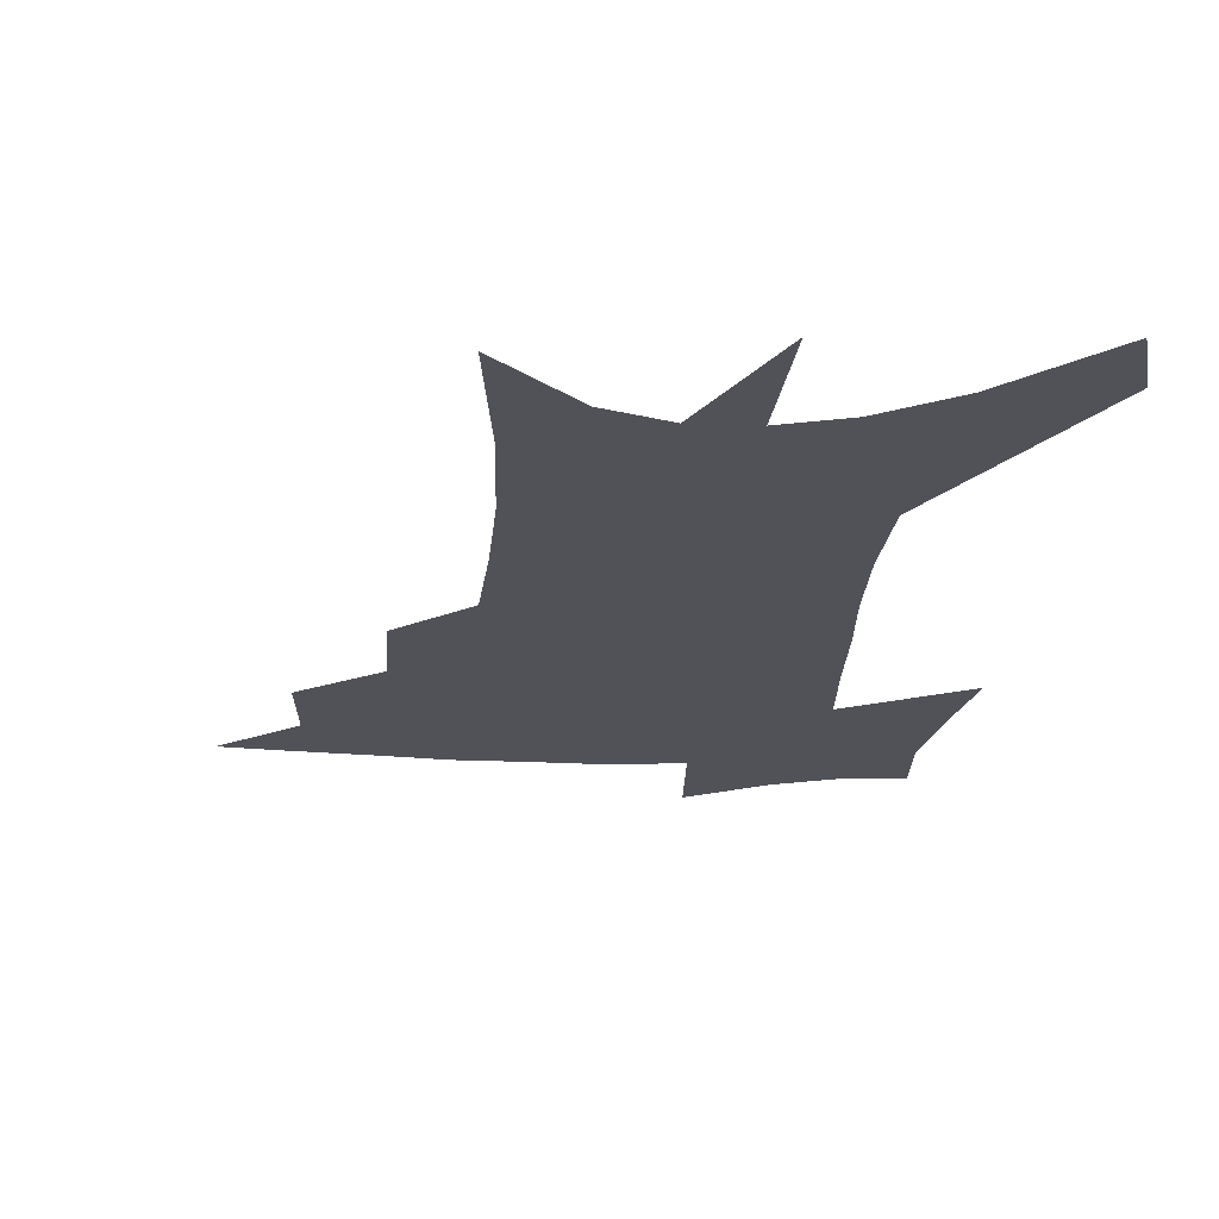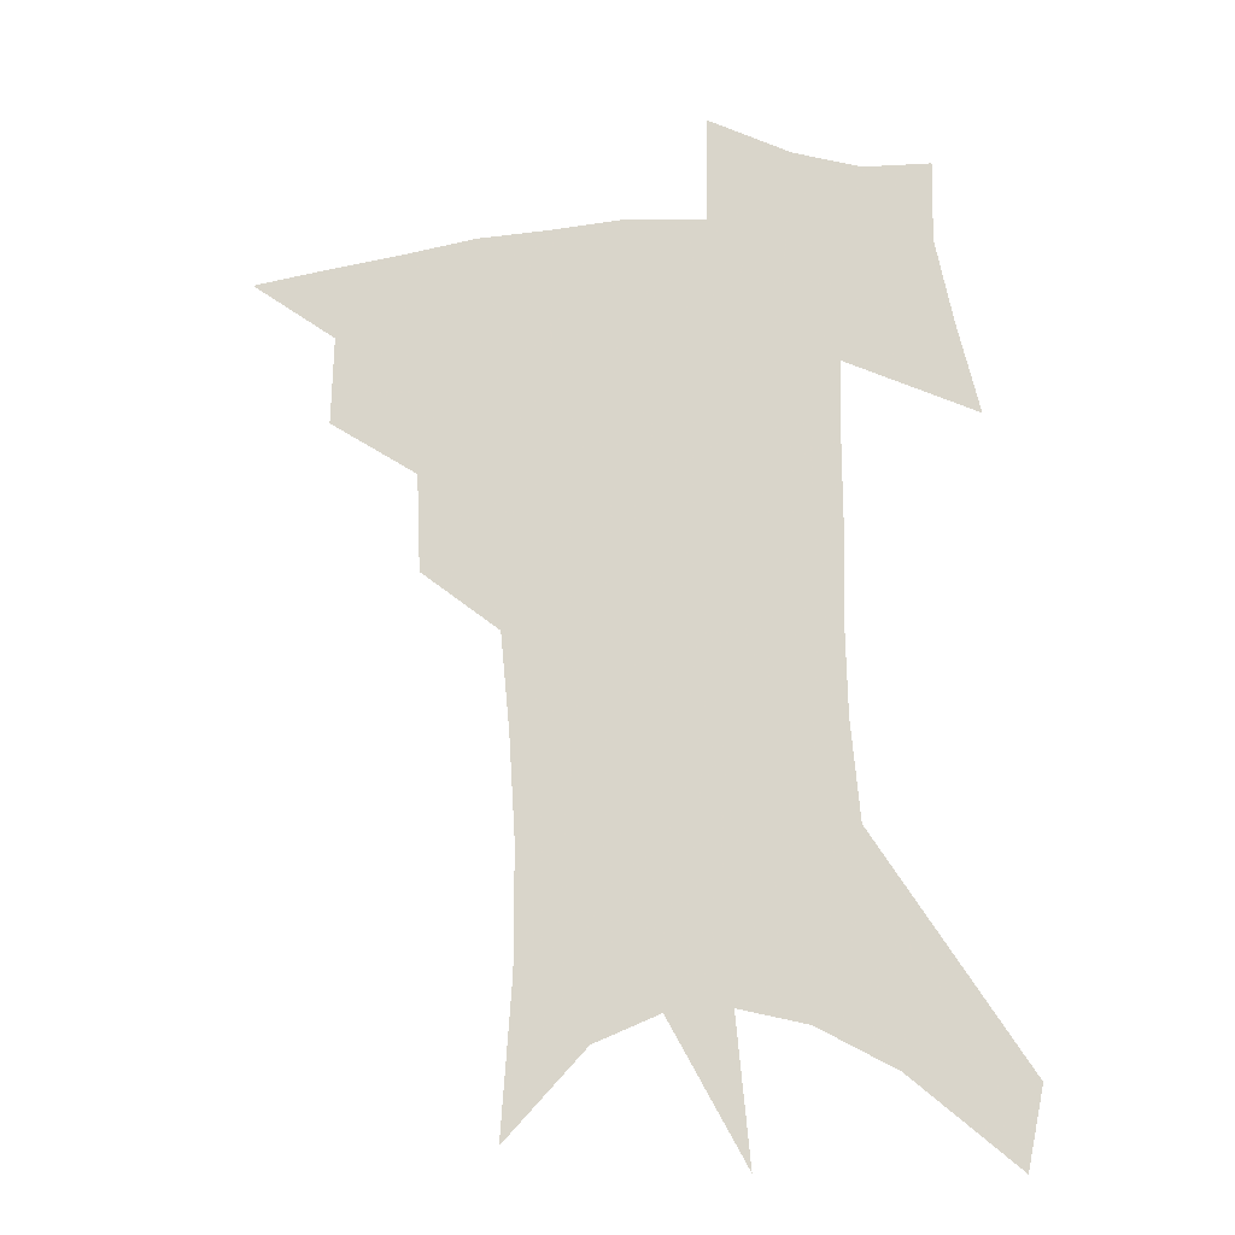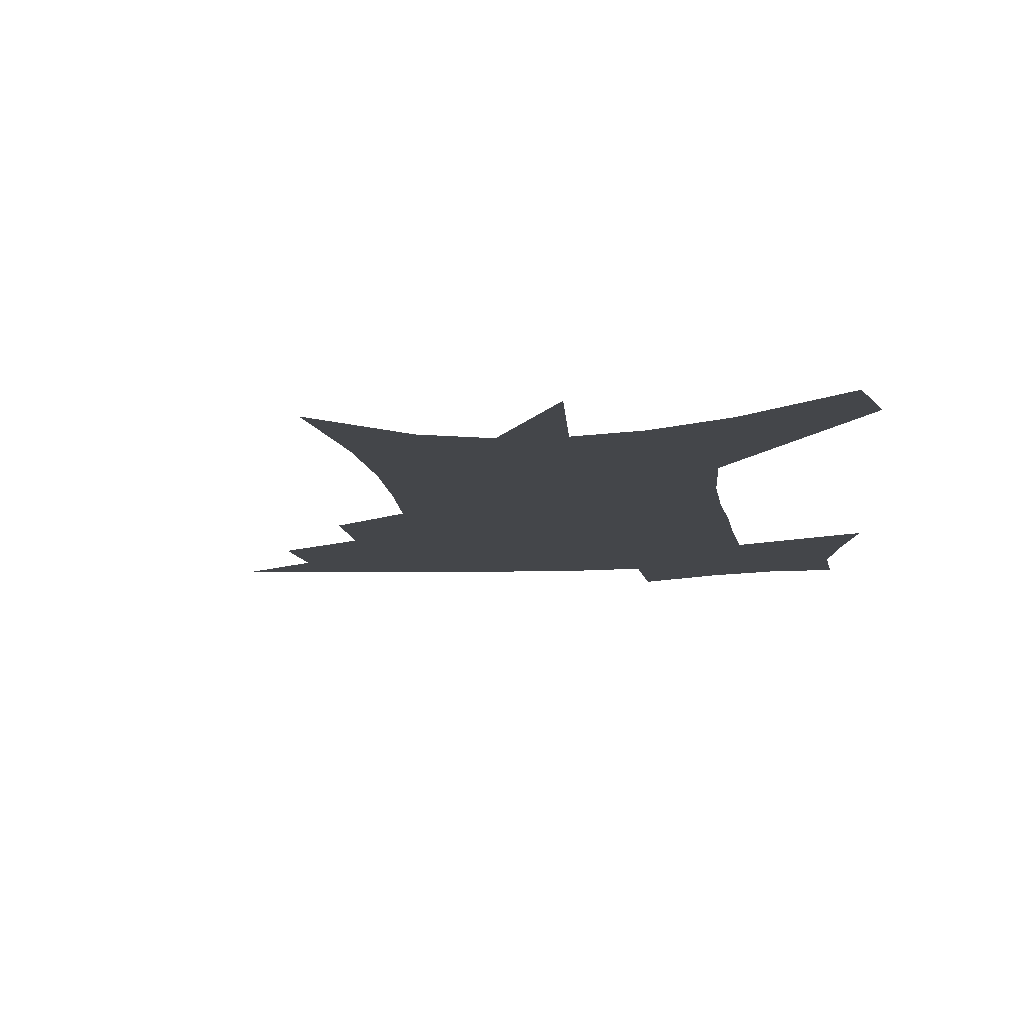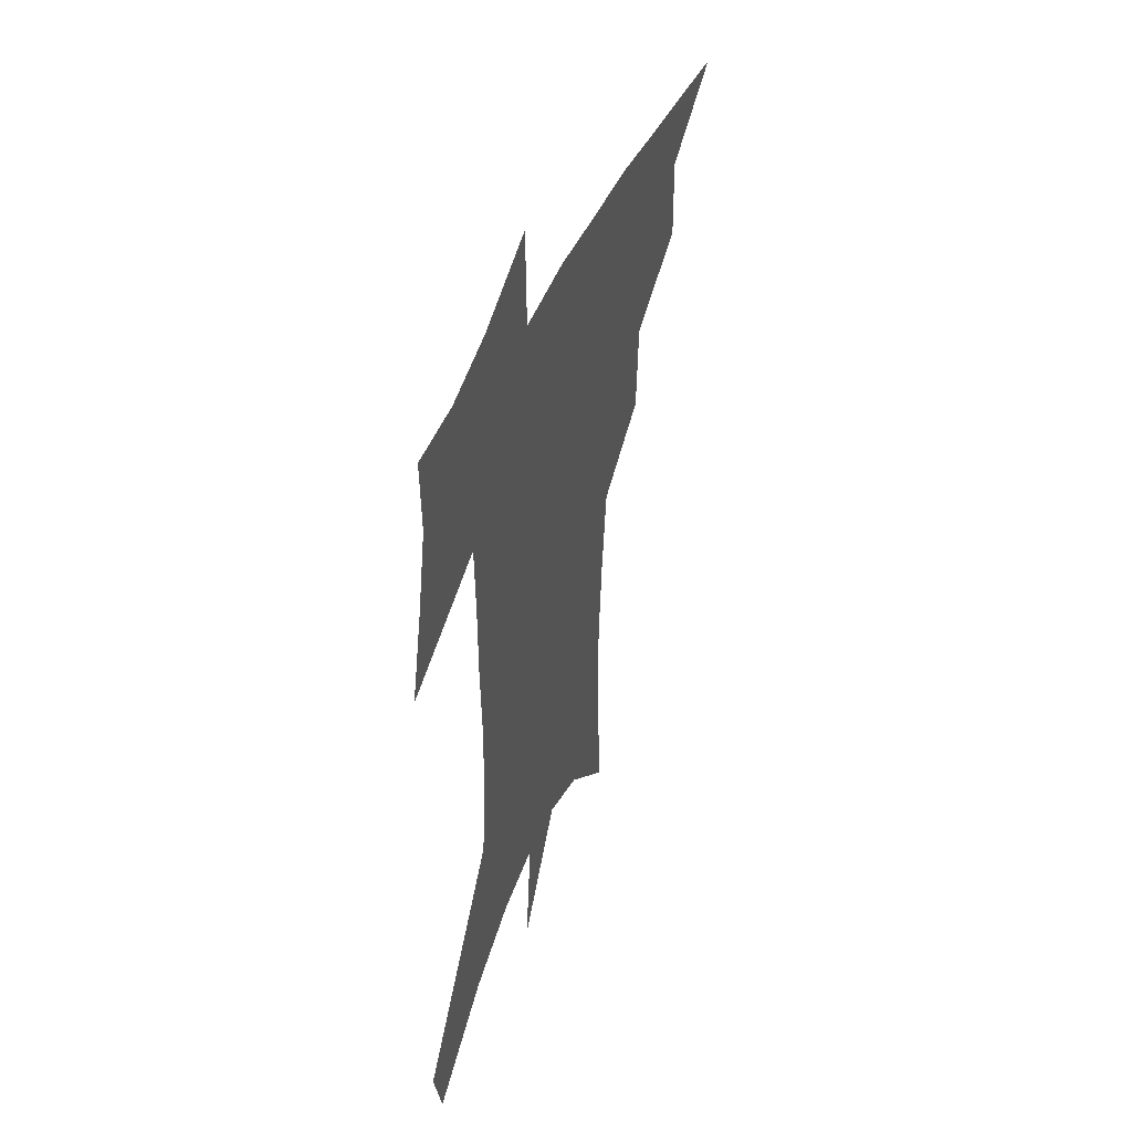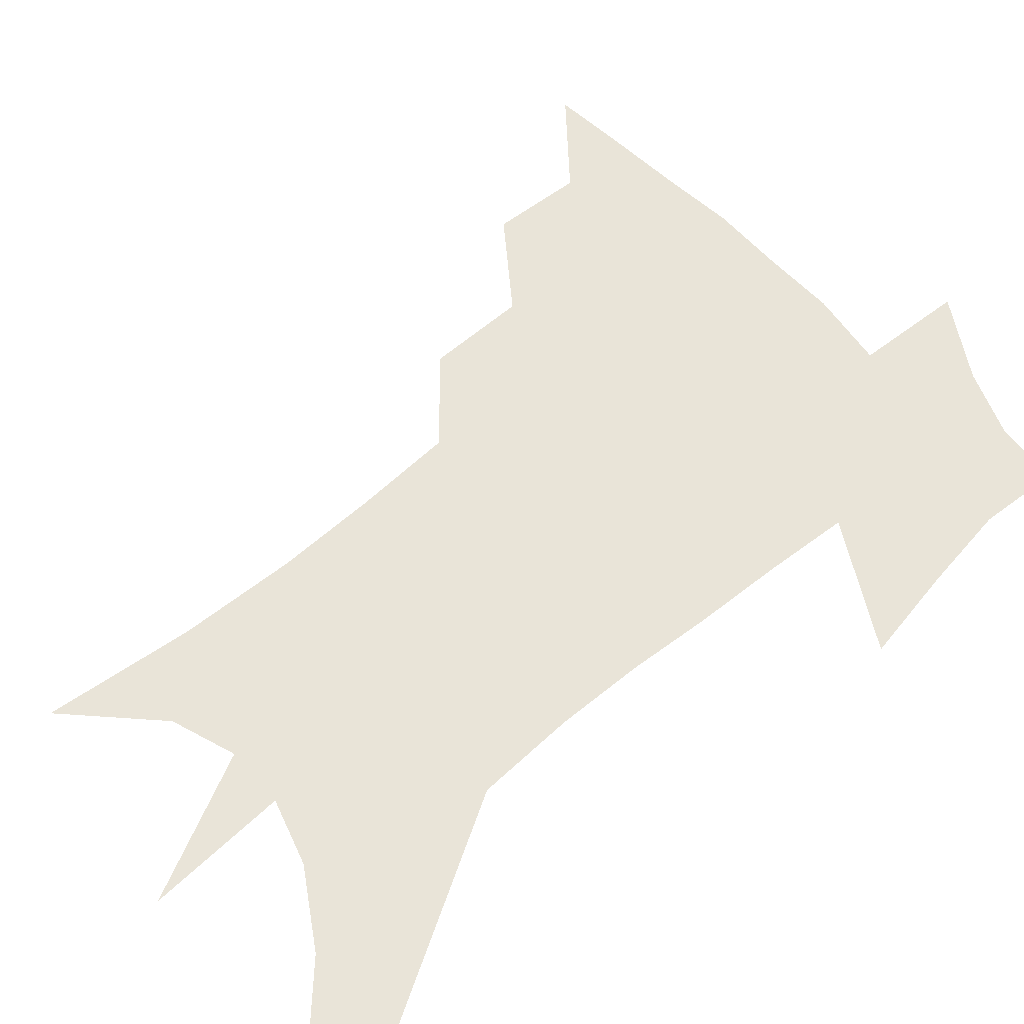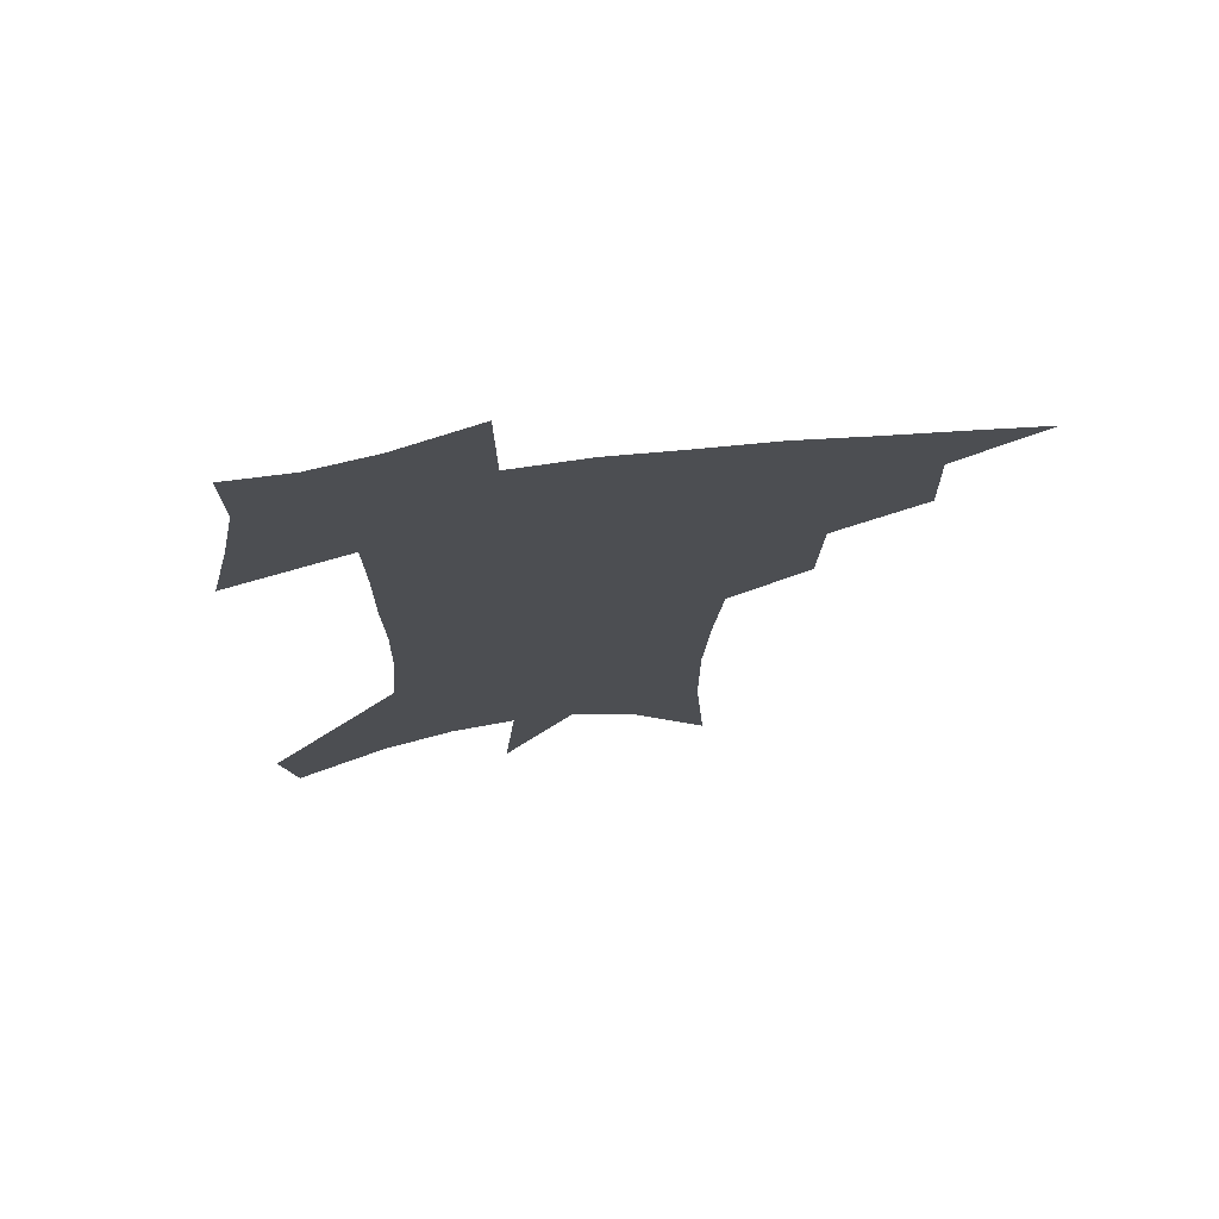
<metadata>
{"format":"obj","ext":"obj","renderer":"f3d","projection":"perspective","resolution":1024,"background":"white","views":[{"elev":-21.4,"azim":-1.7,"up":"+Z"},{"elev":-19.7,"azim":8.8,"up":"+Y"},{"elev":-9.7,"azim":8.4,"up":"+Z"},{"elev":48.9,"azim":112.5,"up":"+Y"},{"elev":60.5,"azim":51.2,"up":"+Z"},{"elev":73.0,"azim":173.4,"up":"+Y"}]}
</metadata>
<code>
v 467.9 437.4 0
v 497.4 383.2 0
v 498.1 415 0
v 494.2 441.5 0
v 530 327.5 0
v 528.5 362.5 0
v 527 392.5 0
v 525 419.4 0
v 521.2 445.2 0
v 559.7 138.6 0
v 563.4 192 0
v 563.3 233.8 0
v 561.1 270.4 0
v 557.8 305.3 0
v 555.8 340.8 0
v 554.3 370.8 0
v 552.9 397.6 0
v 550.6 422.8 0
v 547 449.4 0
v 587.8 168.8 0
v 587.1 210.6 0
v 585.3 248.6 0
v 583 284 0
v 580.4 315.6 0
v 579 346.7 0
v 577.9 374.2 0
v 577.6 401.1 0
v 575.8 425.2 0
v 573.9 450.7 0
v 610.5 178 0
v 608.2 216.2 0
v 605.9 249.4 0
v 603.7 289.2 0
v 602 318.1 0
v 601.3 349.7 0
v 600.9 376.6 0
v 601.1 402.4 0
v 601.3 426.3 0
v 599.4 452.6 0
v 637.1 128.7 0
v 632.5 178.7 0
v 629.1 219.3 0
v 626.4 254.7 0
v 624.4 289.4 0
v 623.2 321.5 0
v 623.2 349.1 0
v 623.2 378.2 0
v 624.1 402.2 0
v 625.3 426.2 0
v 626.9 450.4 0
v 627.4 488.8 0
v 656.1 172.9 0
v 651.2 214.4 0
v 647.5 251.3 0
v 646.3 283 0
v 645.9 313.6 0
v 646.2 342.6 0
v 645.8 373.6 0
v 646.8 400.3 0
v 648.2 424.4 0
v 651.2 447.6 0
v 656.7 473.5 0
v 683 157.9 0
v 677.7 198.8 0
v 673.2 235.4 0
v 670.3 270.5 0
v 669.7 302.1 0
v 670.5 331.8 0
v 670.4 363.9 0
v 671.1 394.1 0
v 670.6 421.1 0
v 673.3 443.9 0
v 680.5 465.9 0
v 718.9 126.7 0
v 724.6 153.8 0
v 716.7 372 0
v 709.2 405.5 0
v 703.4 436.4 0
v 704 465.3 0
f 3 4 1
f 6 7 2
f 2 7 3
f 7 8 3
f 3 8 4
f 8 9 4
f 14 15 5
f 5 15 6
f 15 16 6
f 6 16 7
f 16 17 7
f 7 17 8
f 17 18 8
f 8 18 9
f 18 19 9
f 10 20 11
f 20 21 11
f 11 21 12
f 21 22 12
f 12 22 13
f 22 23 13
f 13 23 14
f 23 24 14
f 14 24 15
f 24 25 15
f 15 25 16
f 25 26 16
f 16 26 17
f 26 27 17
f 17 27 18
f 27 28 18
f 18 28 19
f 28 29 19
f 20 30 21
f 30 31 21
f 21 31 22
f 31 32 22
f 22 32 23
f 32 33 23
f 23 33 24
f 33 34 24
f 24 34 25
f 34 35 25
f 25 35 26
f 35 36 26
f 26 36 27
f 36 37 27
f 27 37 28
f 37 38 28
f 28 38 29
f 38 39 29
f 40 41 30
f 30 41 31
f 41 42 31
f 31 42 32
f 42 43 32
f 32 43 33
f 43 44 33
f 33 44 34
f 44 45 34
f 34 45 35
f 45 46 35
f 35 46 36
f 46 47 36
f 36 47 37
f 47 48 37
f 37 48 38
f 48 49 38
f 38 49 39
f 49 50 39
f 41 52 42
f 52 53 42
f 42 53 43
f 53 54 43
f 43 54 44
f 54 55 44
f 44 55 45
f 55 56 45
f 45 56 46
f 56 57 46
f 46 57 47
f 57 58 47
f 47 58 48
f 58 59 48
f 48 59 49
f 59 60 49
f 49 60 50
f 60 61 50
f 50 61 51
f 61 62 51
f 52 63 53
f 63 64 53
f 53 64 54
f 64 65 54
f 54 65 55
f 65 66 55
f 55 66 56
f 66 67 56
f 56 67 57
f 67 68 57
f 57 68 58
f 68 69 58
f 58 69 59
f 69 70 59
f 59 70 60
f 70 71 60
f 60 71 61
f 71 72 61
f 61 72 62
f 72 73 62
f 63 74 64
f 74 75 64
f 64 75 65
f 70 76 71
f 76 77 71
f 71 77 72
f 77 78 72
f 72 78 73
f 78 79 73

</code>
